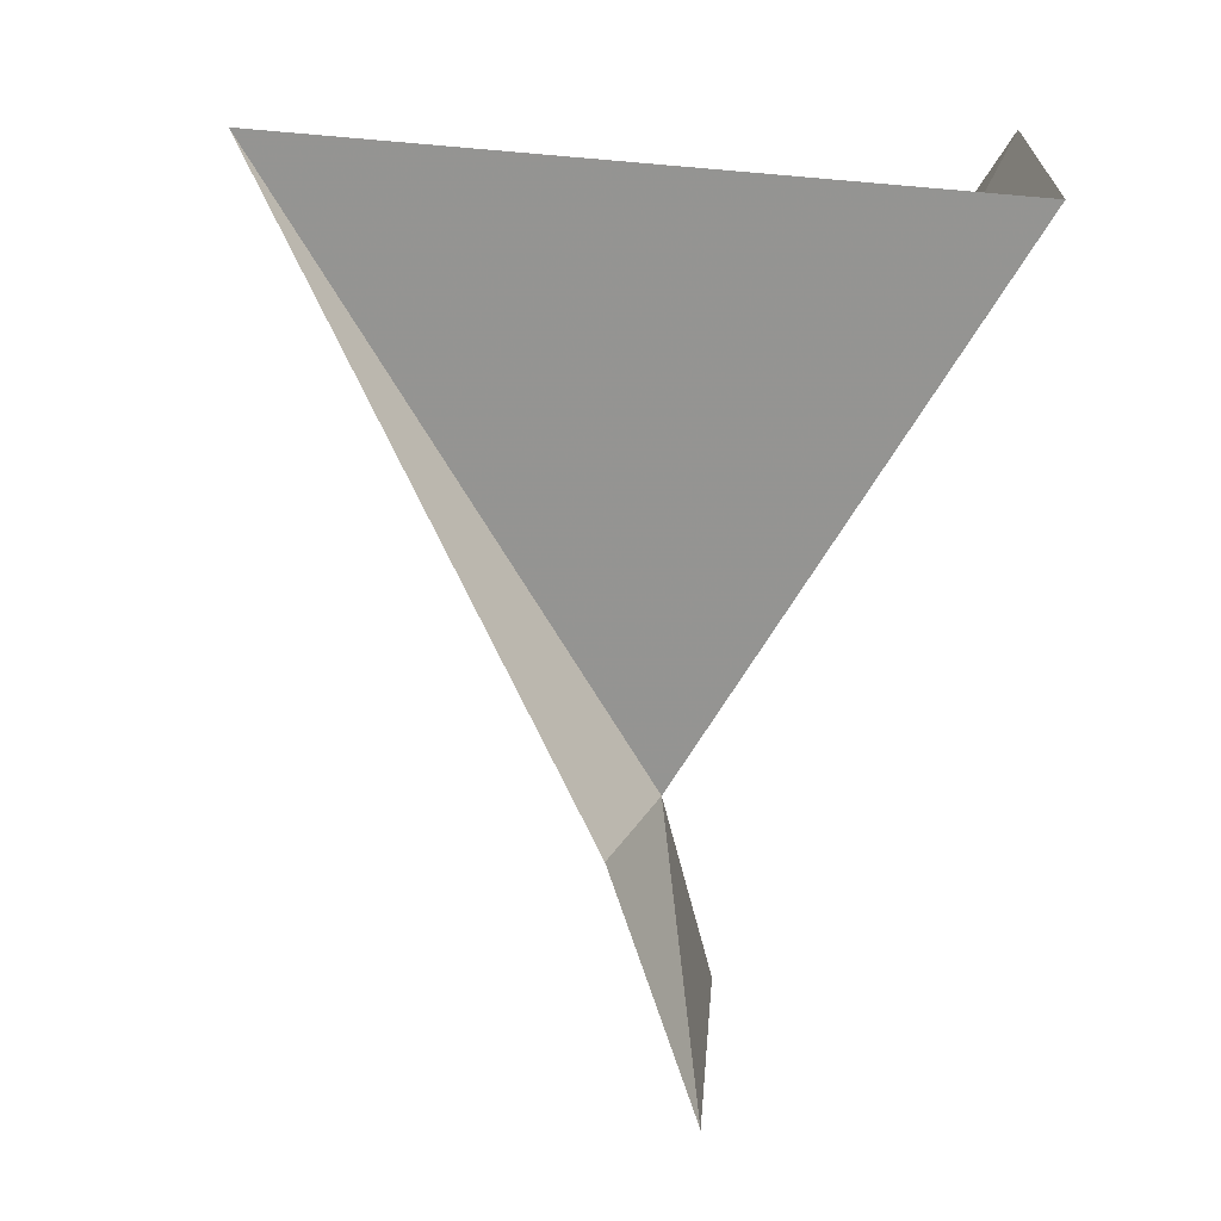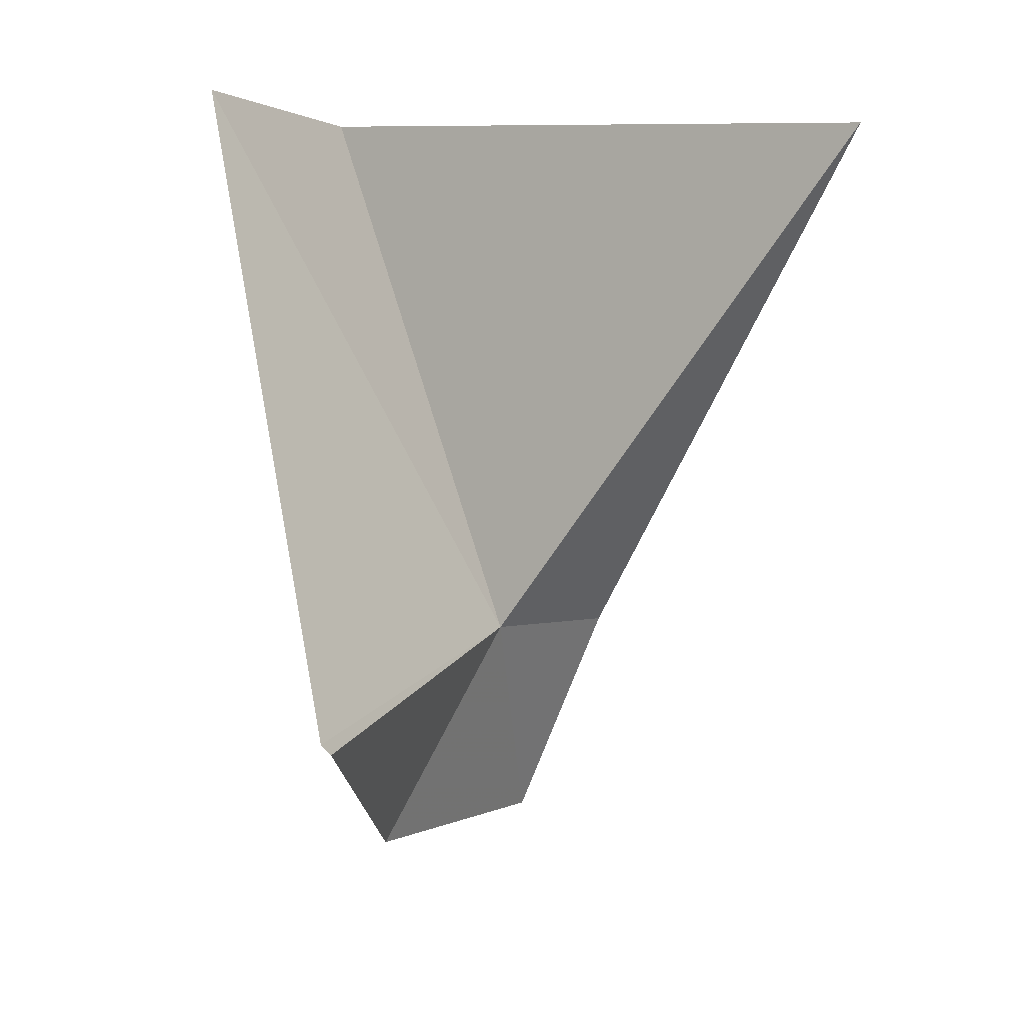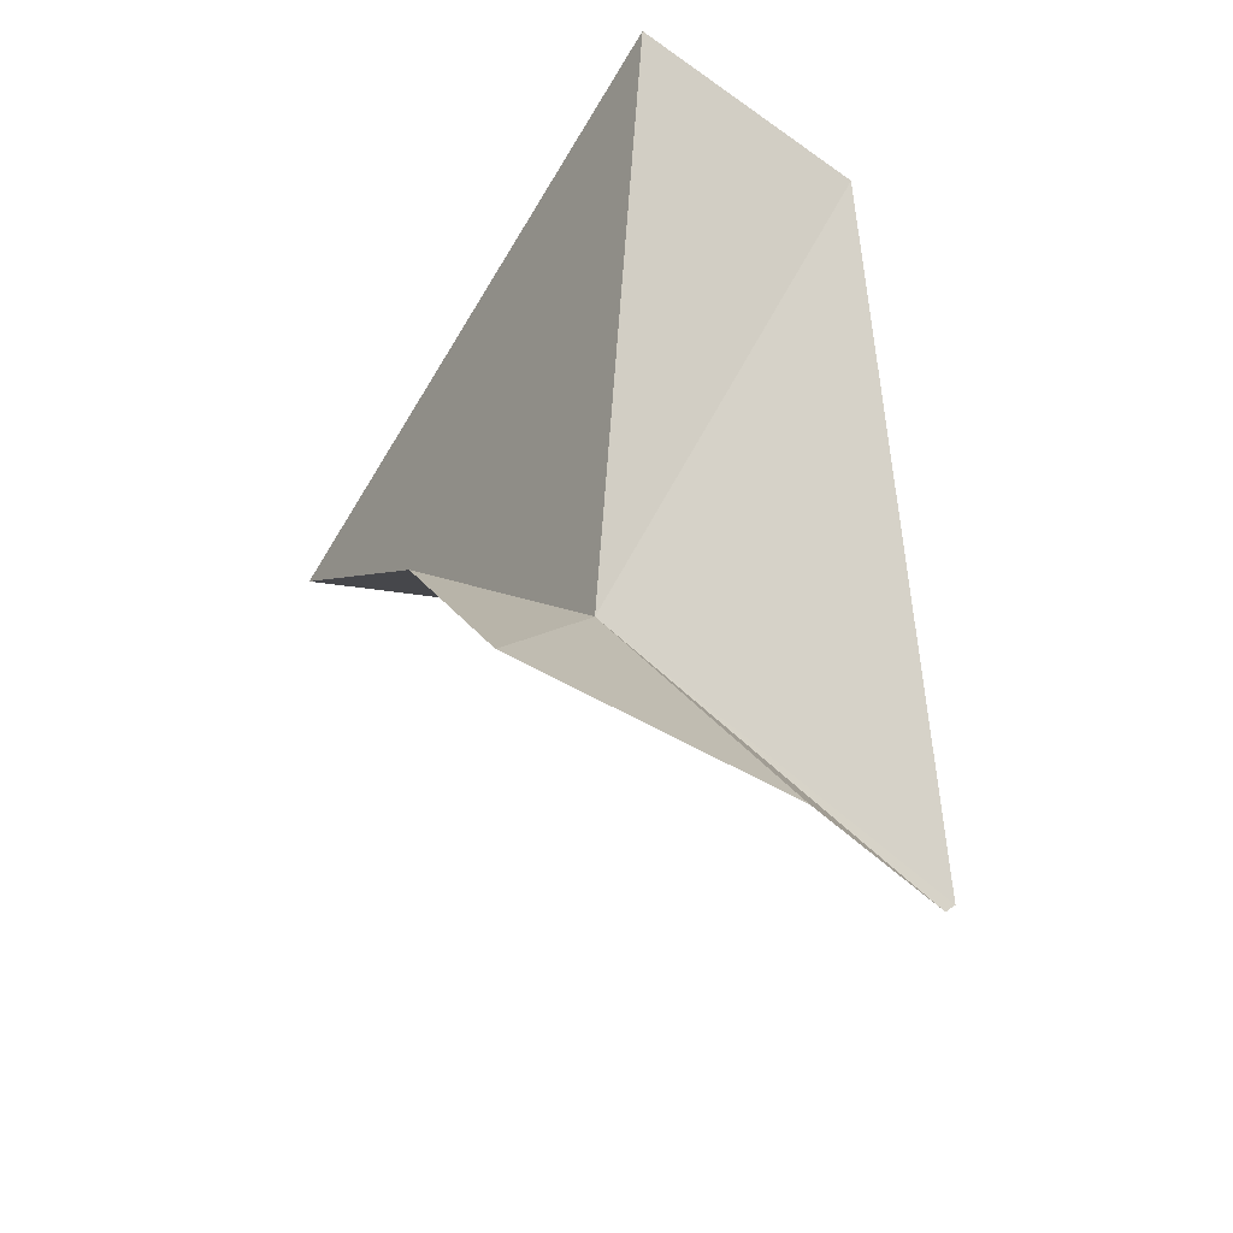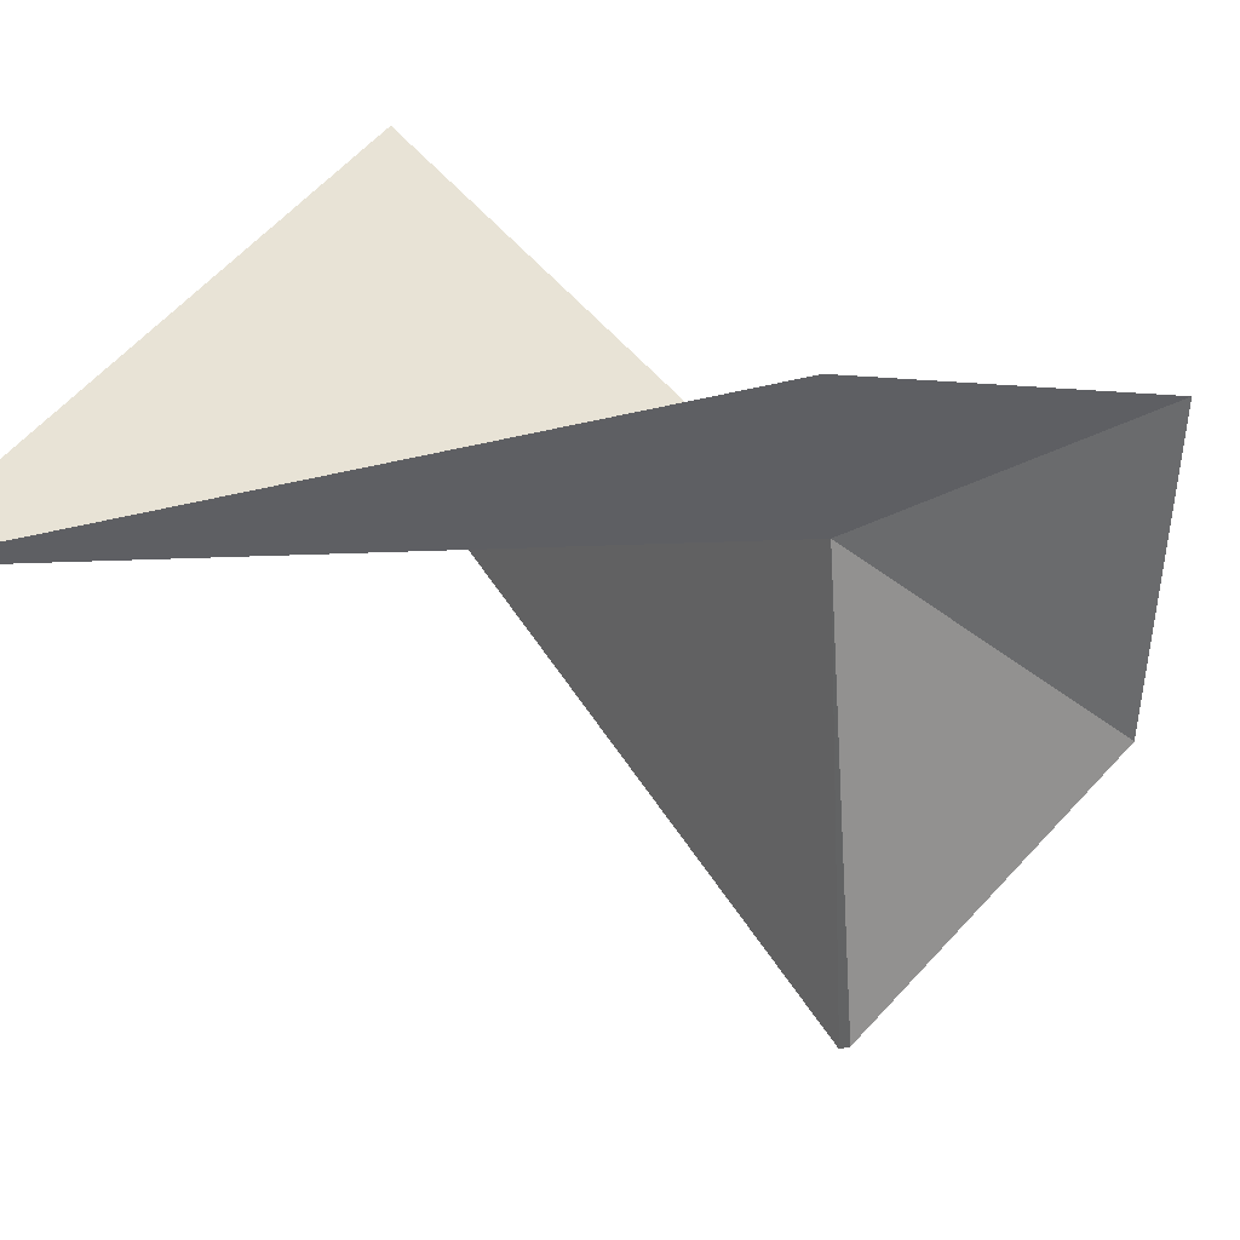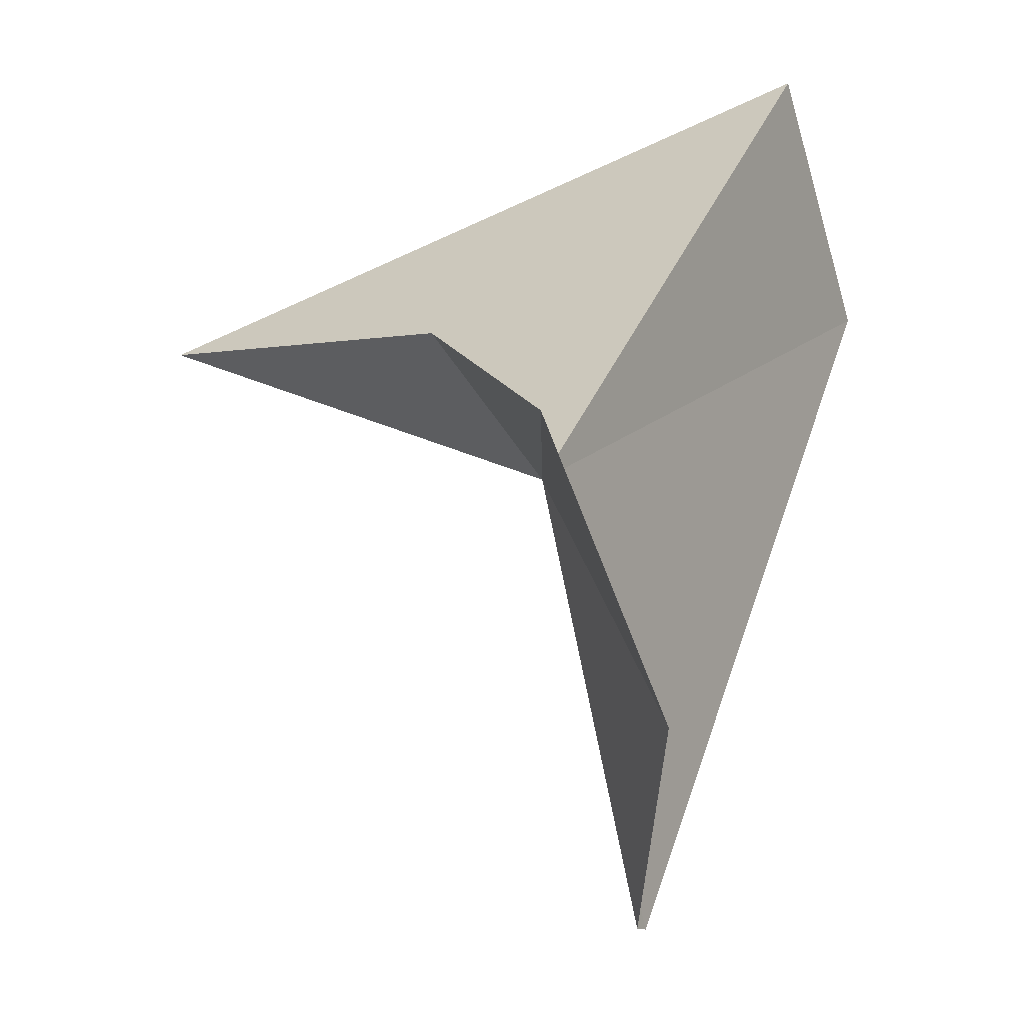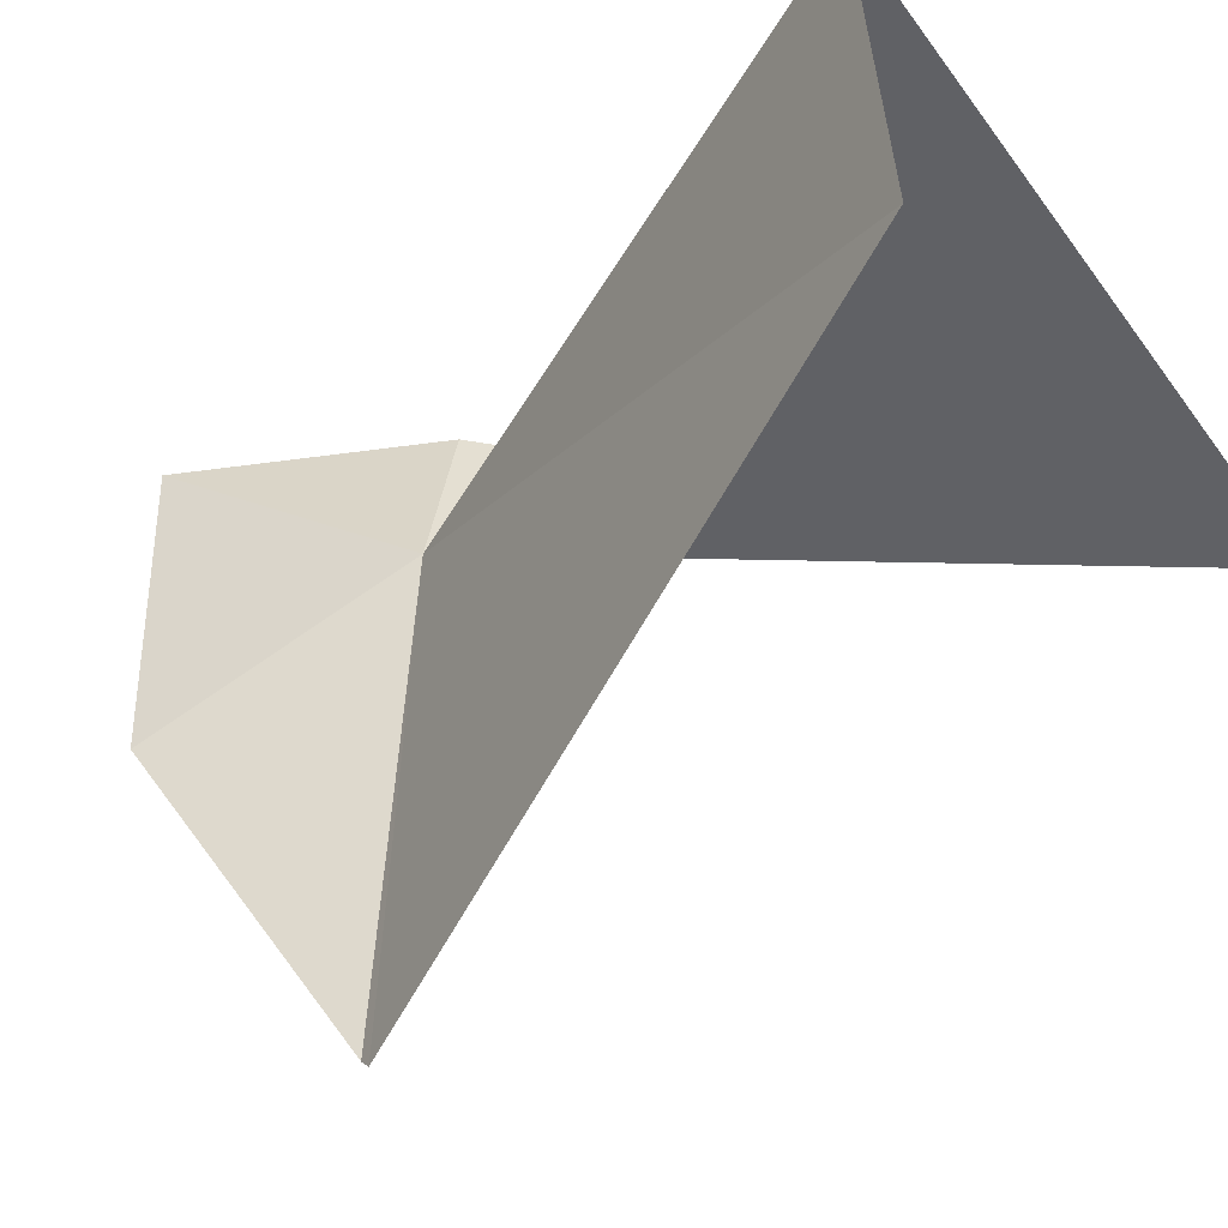
<metadata>
{"format":"obj","ext":"obj","renderer":"f3d","projection":"perspective","resolution":1024,"background":"white","views":[{"elev":5.4,"azim":-16.7,"up":"+Y"},{"elev":17.8,"azim":-169.2,"up":"+Y"},{"elev":-65.6,"azim":34.8,"up":"+Y"},{"elev":10.6,"azim":-63.5,"up":"+Z"},{"elev":14.5,"azim":0.3,"up":"+Z"},{"elev":-18.0,"azim":122.0,"up":"+Z"}]}
</metadata>
<code>
v 26.99 40.13 38.83
v 28.04 37.97 37.22
v 26.96 37.27 40.09
v 26.02 39.8 40.23
v 23.01 46.24 38.74
v 29.61 45.56 41.81
v 27.9 40.28 34.44
v 30.41 46.36 39.11
v 27.98 40.42 34.38
f 1 3 2
f 1 4 3
f 1 6 5
f 1 2 7
f 1 8 6
f 1 7 9
f 1 9 8
f 1 5 4

</code>
